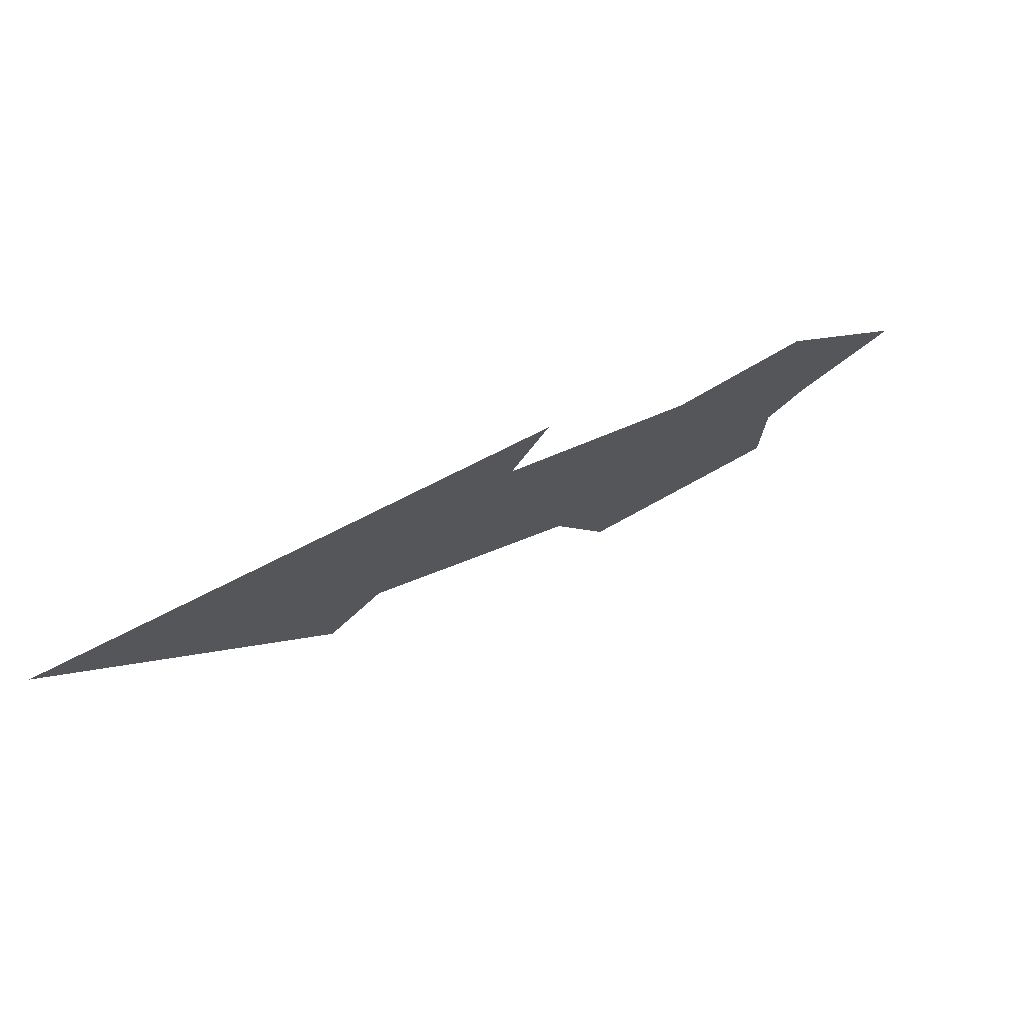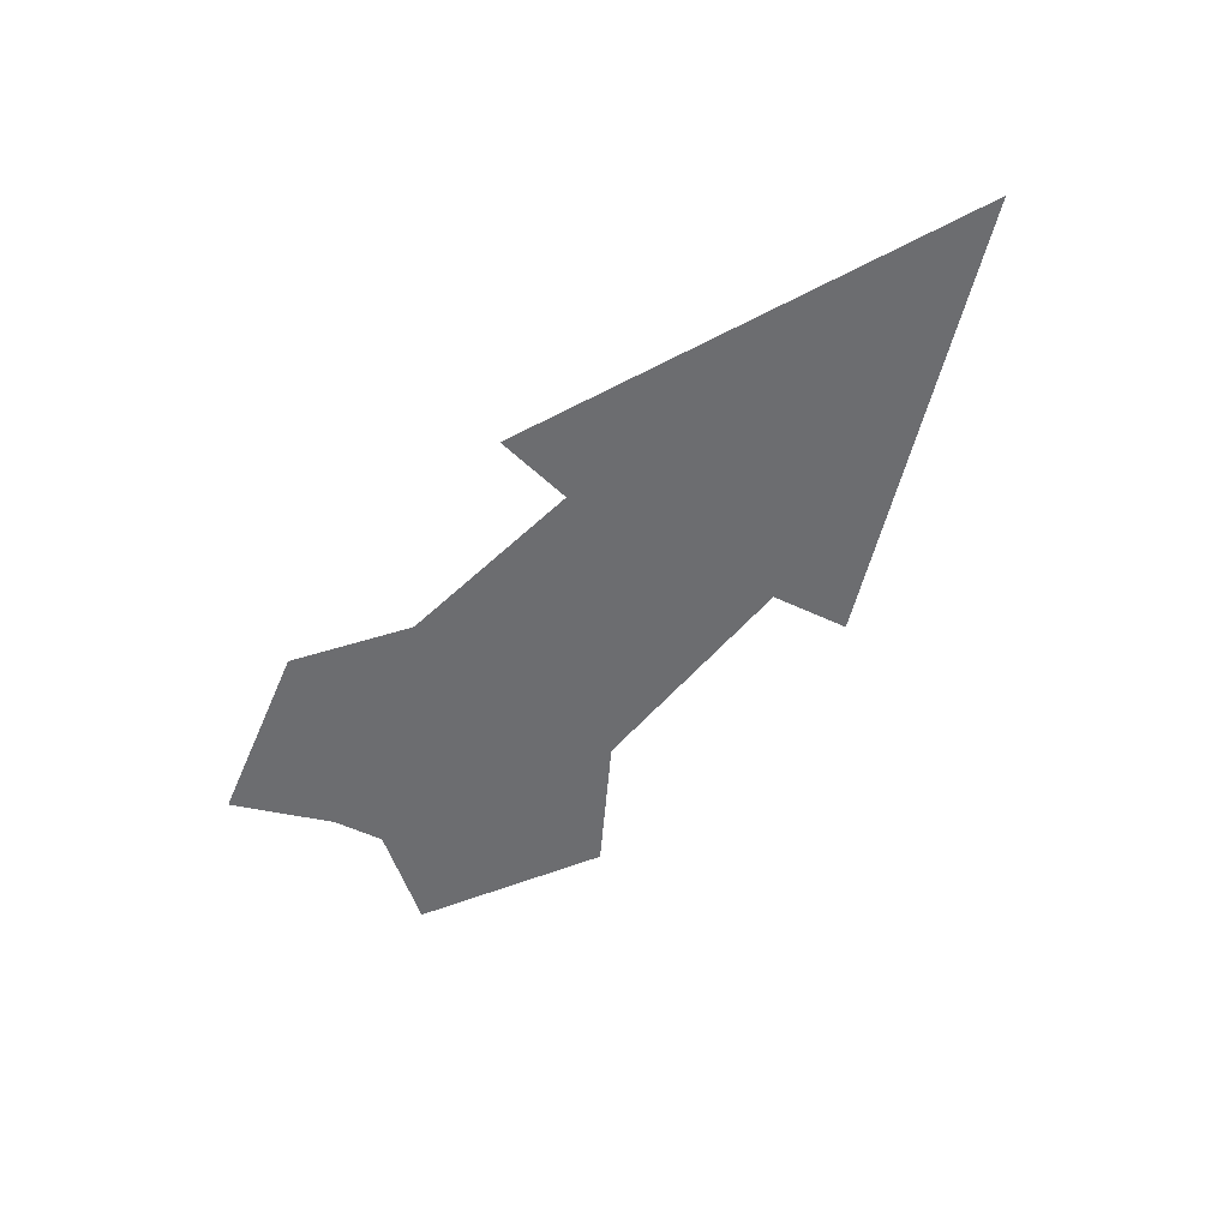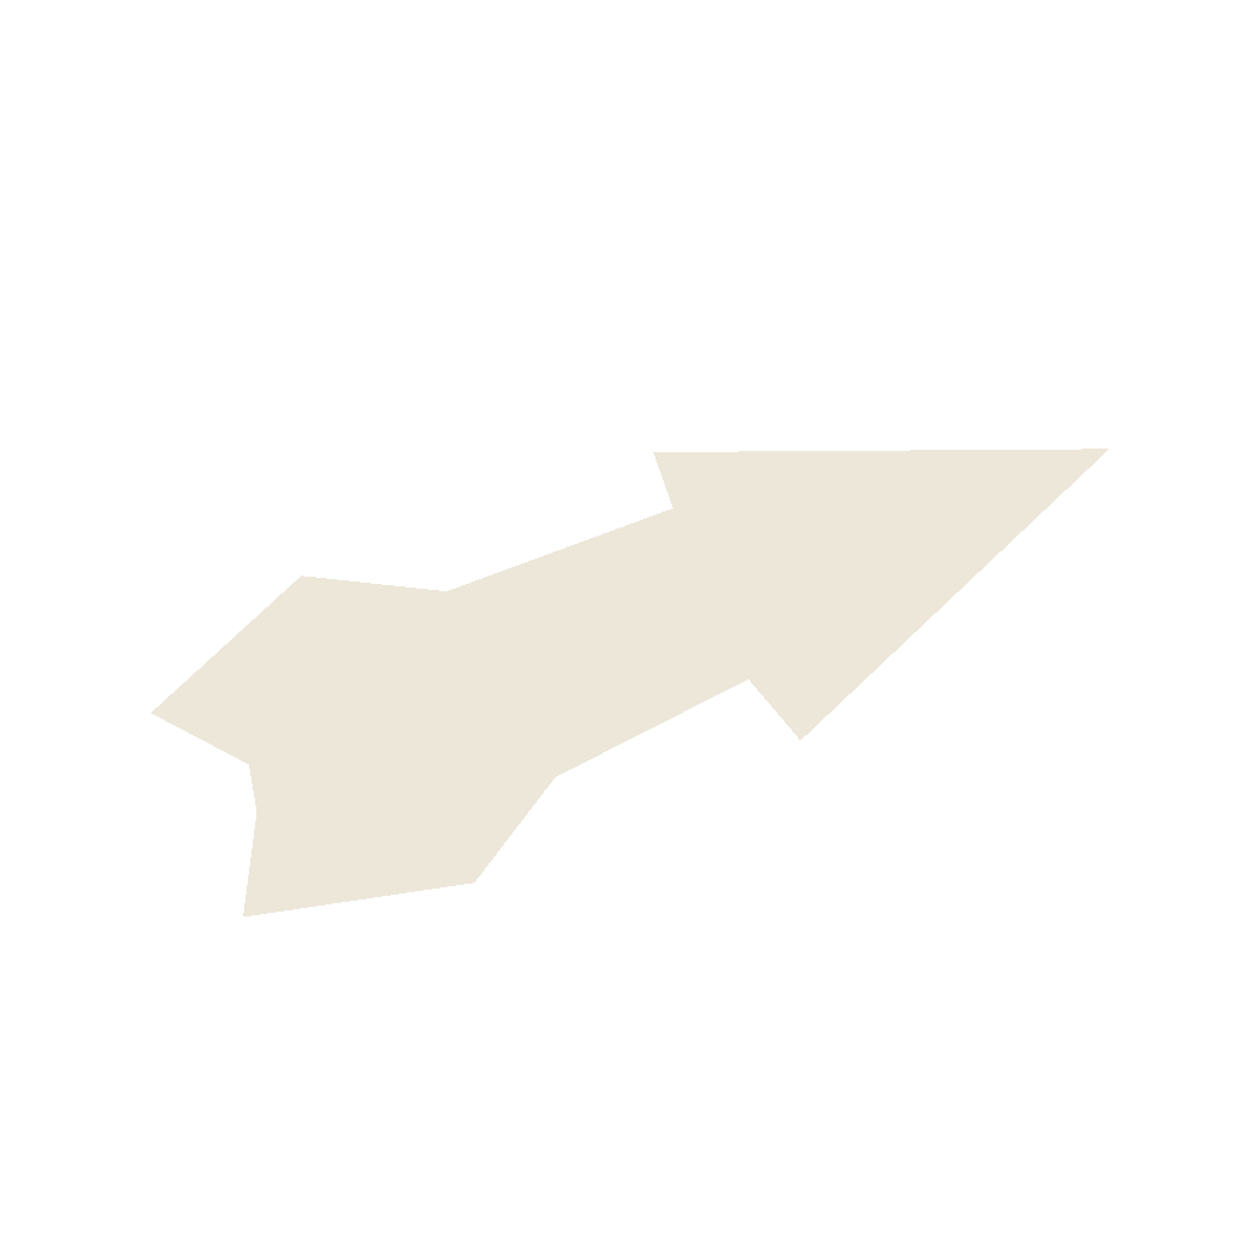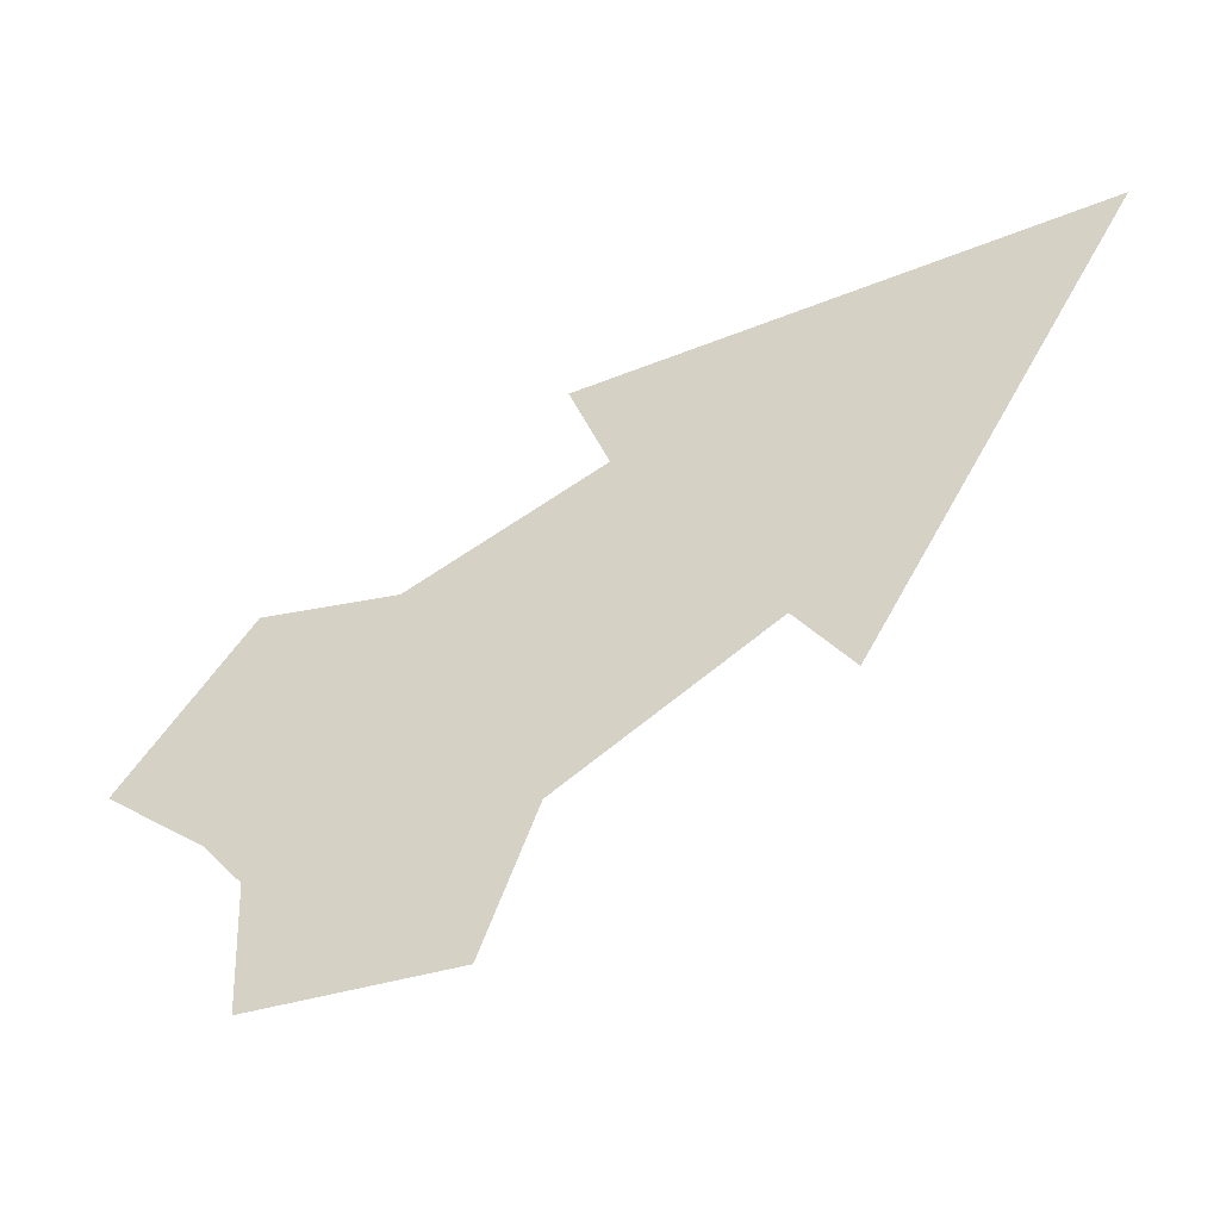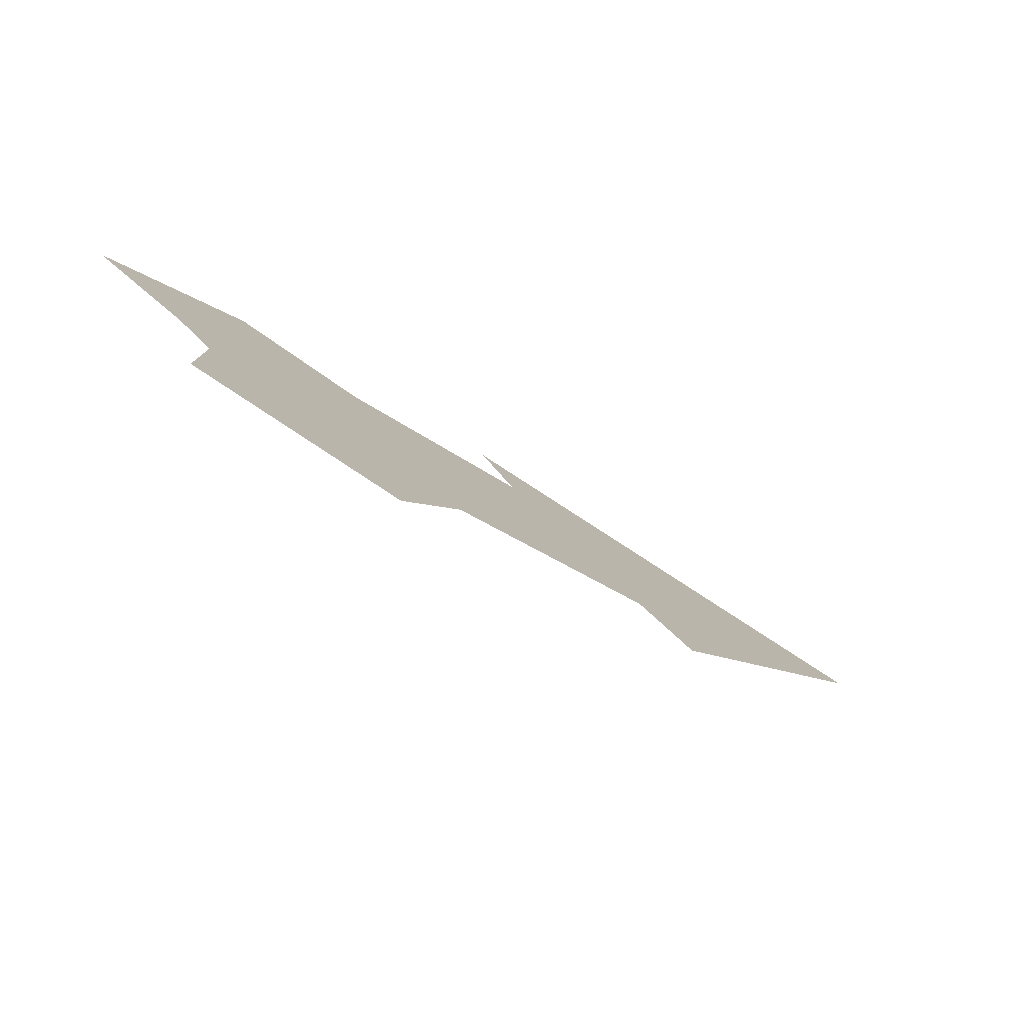
<metadata>
{"format":"obj","ext":"obj","renderer":"f3d","projection":"perspective","resolution":1024,"background":"white","views":[{"elev":74.8,"azim":150.1,"up":"+Z"},{"elev":-54.0,"azim":18.4,"up":"+Y"},{"elev":50.2,"azim":-58.8,"up":"+Y"},{"elev":-27.5,"azim":19.2,"up":"+Z"},{"elev":-79.4,"azim":-34.6,"up":"+Z"}]}
</metadata>
<code>
v 0.07031 -0.09375 0.05469
v -0.07031 -0.09375 -0.03125
v -0.0625 -0.09375 -0.04688
v 0.08594 -0.09375 0.03906
v 0.125 -0.09375 0.07812
v 0.05469 -0.09375 0.0625
v 0.04688 -0.09375 0.05469
v -0.07031 -0.09375 -0.01562
v -0.1094 -0.09375 -0.01562
v -0.1016 -0.09375 -0.02344
v -0.09375 -0.09375 -0.04688
v -0.08594 -0.09375 -0.0625
v -0.08594 -0.09375 -0.08594
v -0.0625 -0.09375 -0.07812
v -0.04688 -0.09375 -0.05469
v 0.07812 -0.09375 0.01562
v 0.09375 -0.09375 0
v 0.09375 -0.09375 0.02344
v 0.1484 -0.09375 0.09375
v 0.03125 -0.09375 0.07031
v 0.03125 -0.09375 0.05469
v -0.07031 -0.09375 0
v -0.1172 -0.09375 0
v -0.1562 -0.09375 -0.04688
v -0.1328 -0.09375 -0.03906
v -0.1172 -0.09375 -0.03906
v -0.1094 -0.09375 -0.05469
v -0.09375 -0.09375 -0.07031
v -0.09375 -0.09375 -0.1016
v -0.05469 -0.09375 -0.09375
v -0.03125 -0.09375 -0.0625
v 0.07812 -0.09375 0
v 0.09375 -0.09375 -0.02344
v 0.1719 -0.09375 0.1094
v -0.125 -0.09375 -0.0625
v -0.1094 -0.09375 -0.07812
v -0.1094 -0.09375 -0.1172
v -0.04688 -0.09375 -0.1094
v -0.01562 -0.09375 -0.07031
v 0.07031 -0.09375 -0.01562
v 0.09375 -0.09375 -0.03906
v 0.1953 -0.09375 0.125
v -0.007812 -0.09375 0.08594
v 0.007812 -0.09375 0.07812
v 0.007812 -0.09375 0.05469
v -0.07031 -0.09375 0.01562
v -0.125 -0.09375 0.01562
v -0.1797 -0.09375 -0.04688
v -0.1406 -0.09375 -0.07031
v -0.125 -0.09375 -0.08594
v -0.125 -0.09375 -0.1328
v -0.03906 -0.09375 -0.125
f 1 2 3
f 1 3 4
f 1 4 5
f 1 5 6
f 2 10 11
f 2 11 3
f 3 11 12
f 3 12 13
f 3 13 14
f 4 18 5
f 7 20 21
f 7 21 22
f 7 22 8
f 8 22 23
f 8 23 9
f 9 23 24
f 9 24 25
f 10 26 11
f 15 30 31
f 15 31 32
f 15 32 16
f 16 32 33
f 16 33 17
f 17 33 34
f 17 34 19
f 27 25 35
f 27 35 36
f 27 36 28
f 28 36 37
f 28 37 29
f 29 37 38
f 29 38 30
f 30 38 31
f 31 38 39
f 31 39 40
f 31 40 32
f 32 40 41
f 32 41 33
f 33 41 42
f 33 42 34
f 34 42 43
f 34 43 44
f 34 44 19
f 19 44 20
f 20 44 21
f 21 44 45
f 21 45 46
f 21 46 22
f 22 46 47
f 22 47 23
f 23 47 48
f 23 48 24
f 24 48 49
f 24 49 35
f 24 35 25
f 44 43 45
f 35 49 50
f 35 50 36
f 36 50 51
f 36 51 37
f 37 51 52
f 37 52 38
f 38 52 39
f 1 6 7
f 1 7 8
f 1 8 2
f 2 8 9
f 2 9 10
f 3 14 15
f 3 15 16
f 3 16 4
f 4 16 17
f 4 17 18
f 5 18 19
f 5 19 20
f 5 20 6
f 6 20 7
f 9 25 10
f 10 25 26
f 11 26 27
f 11 27 28
f 11 28 12
f 12 28 29
f 12 29 13
f 13 29 30
f 13 30 14
f 14 30 15
f 17 19 18
f 26 25 27

</code>
